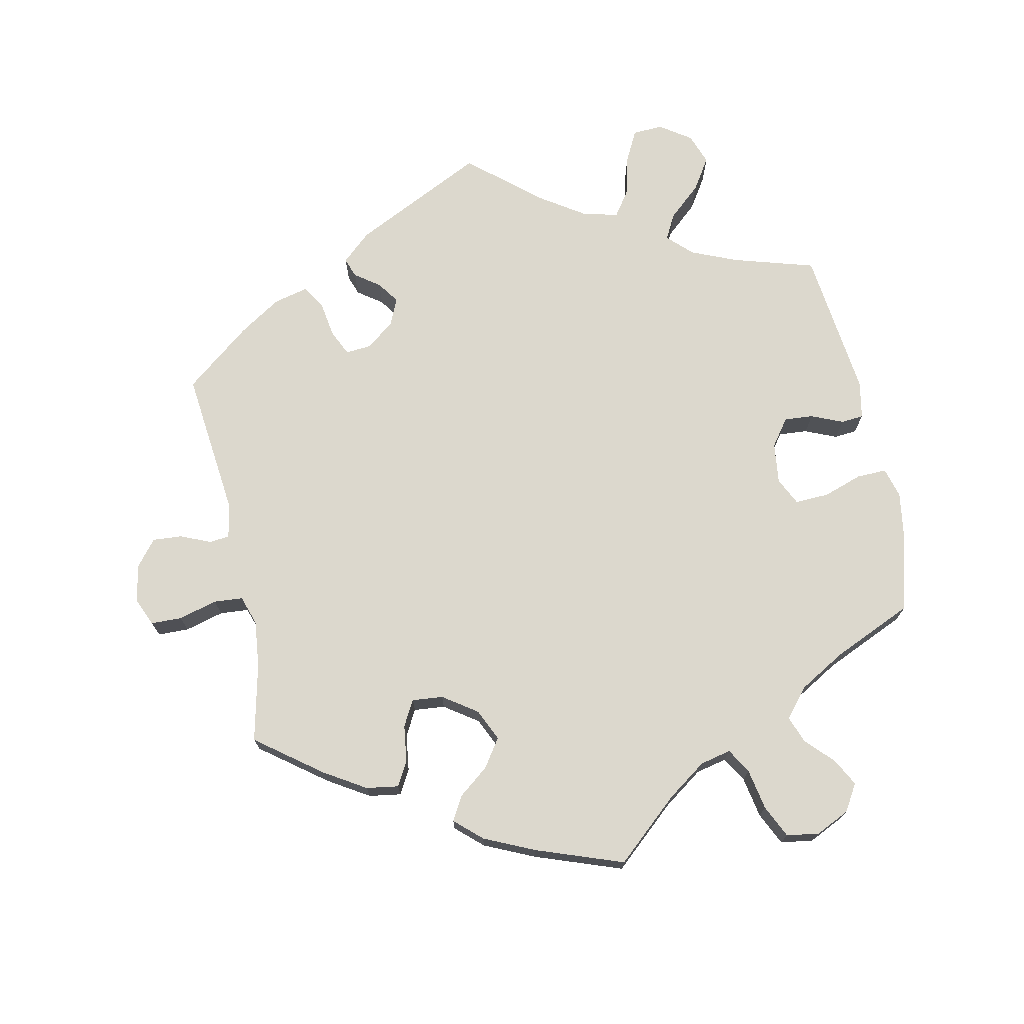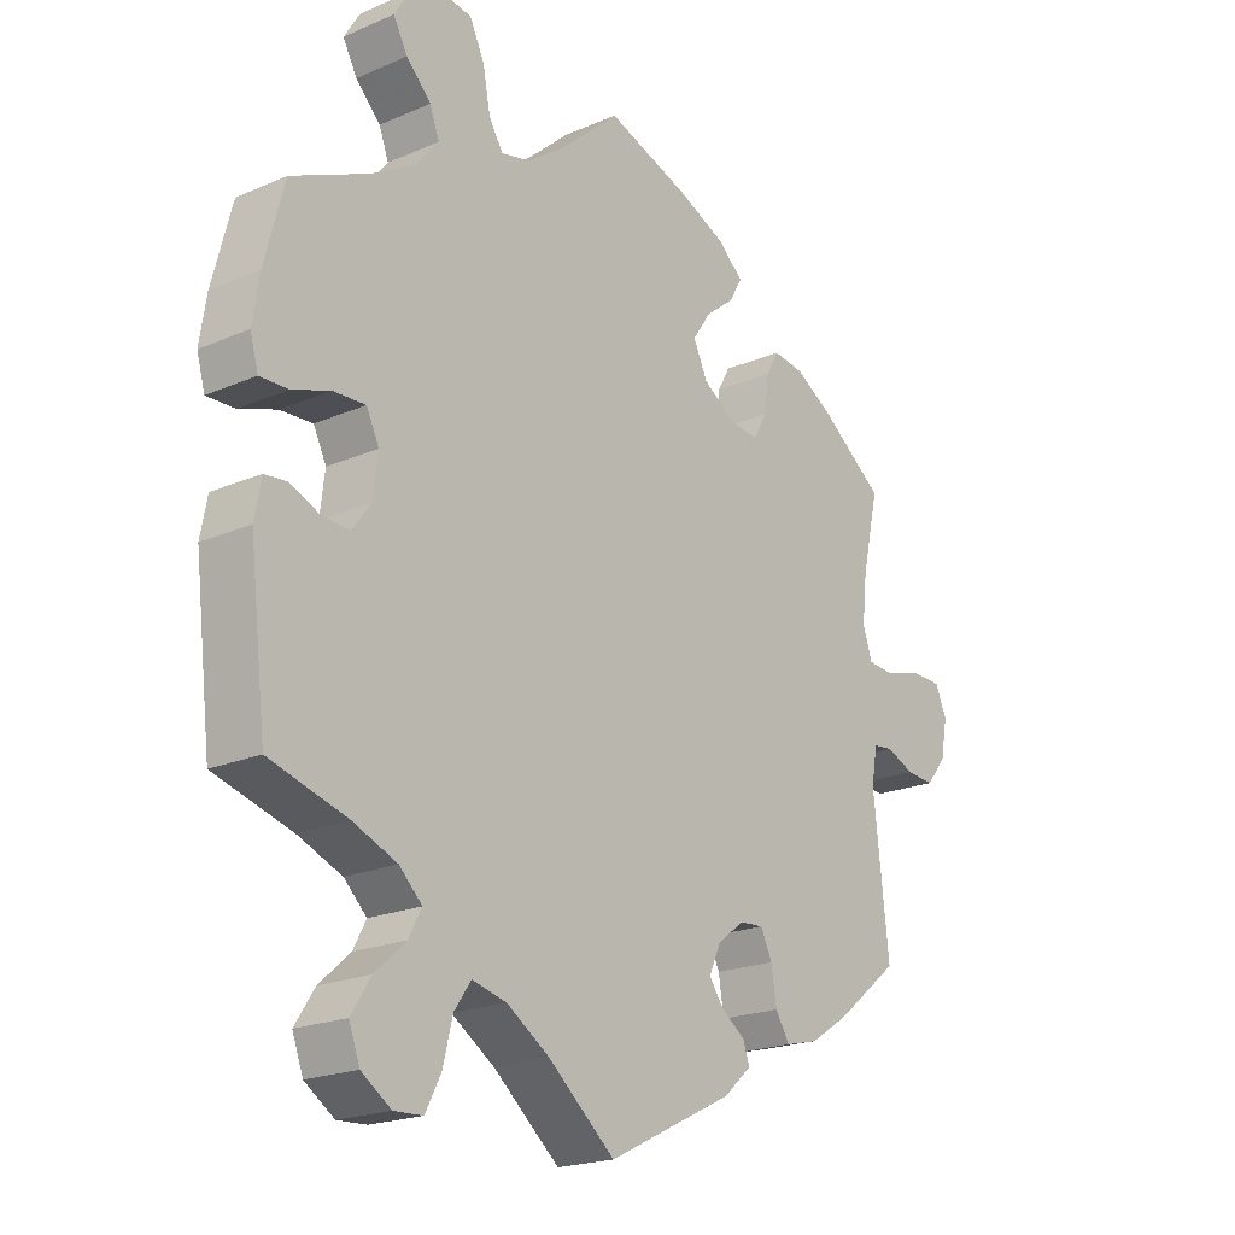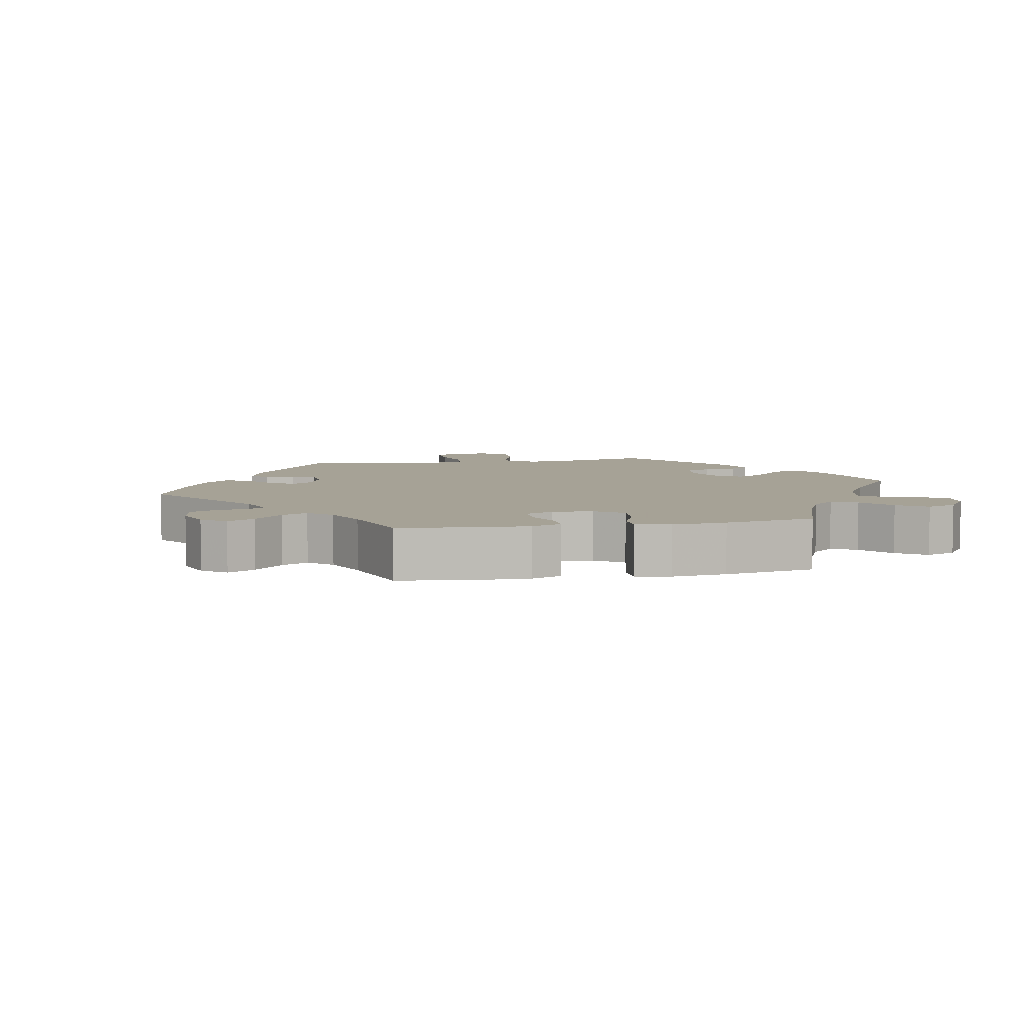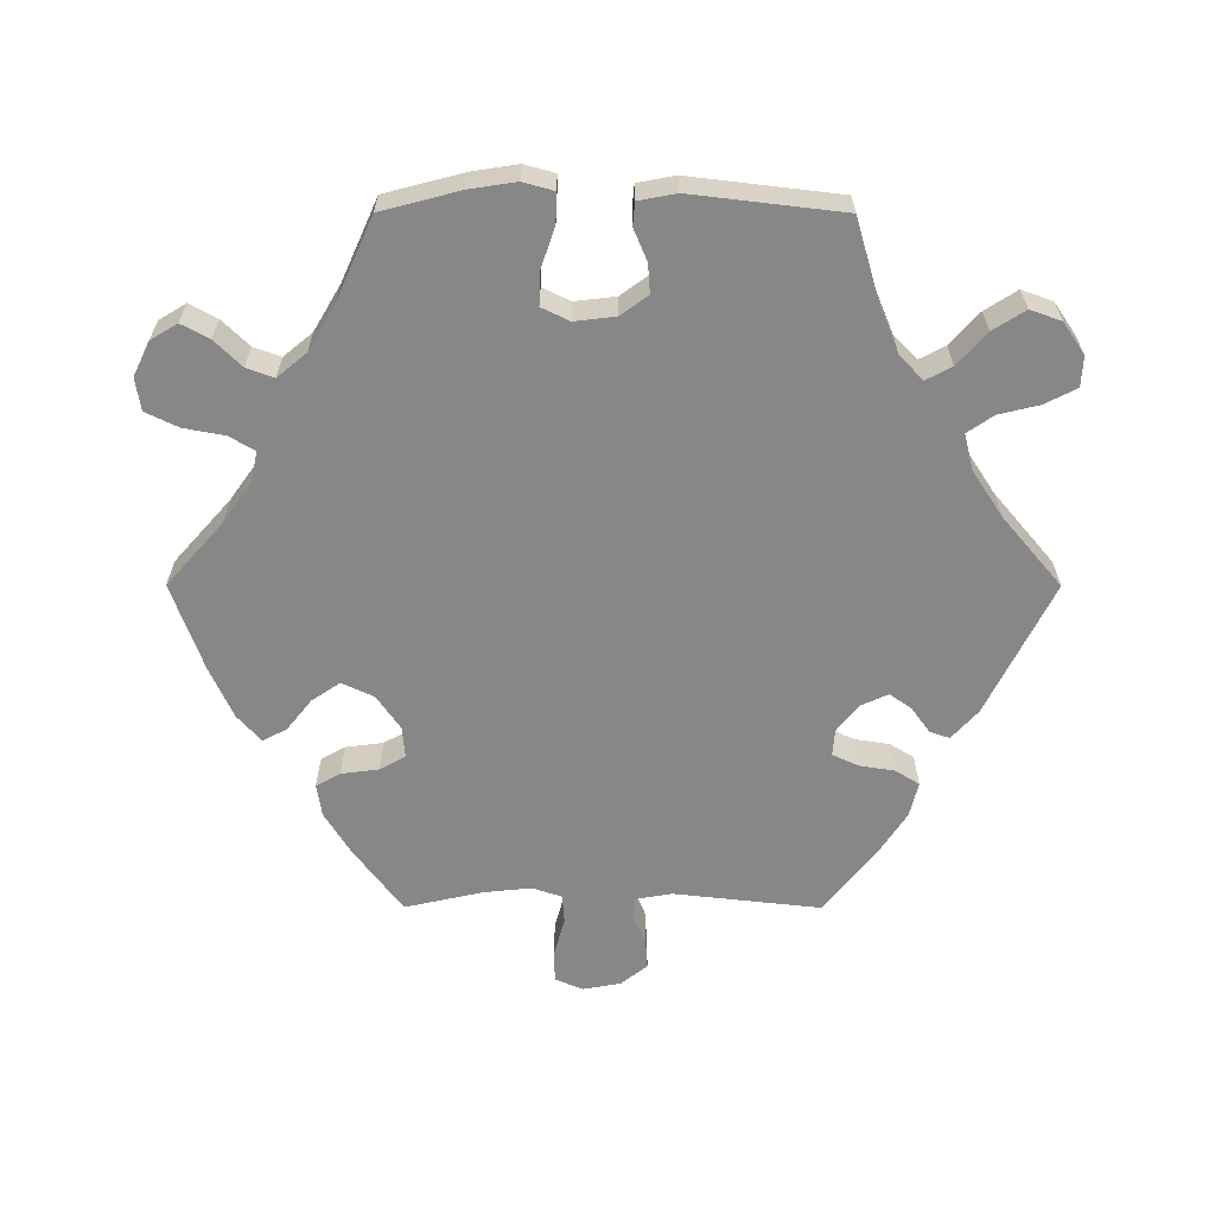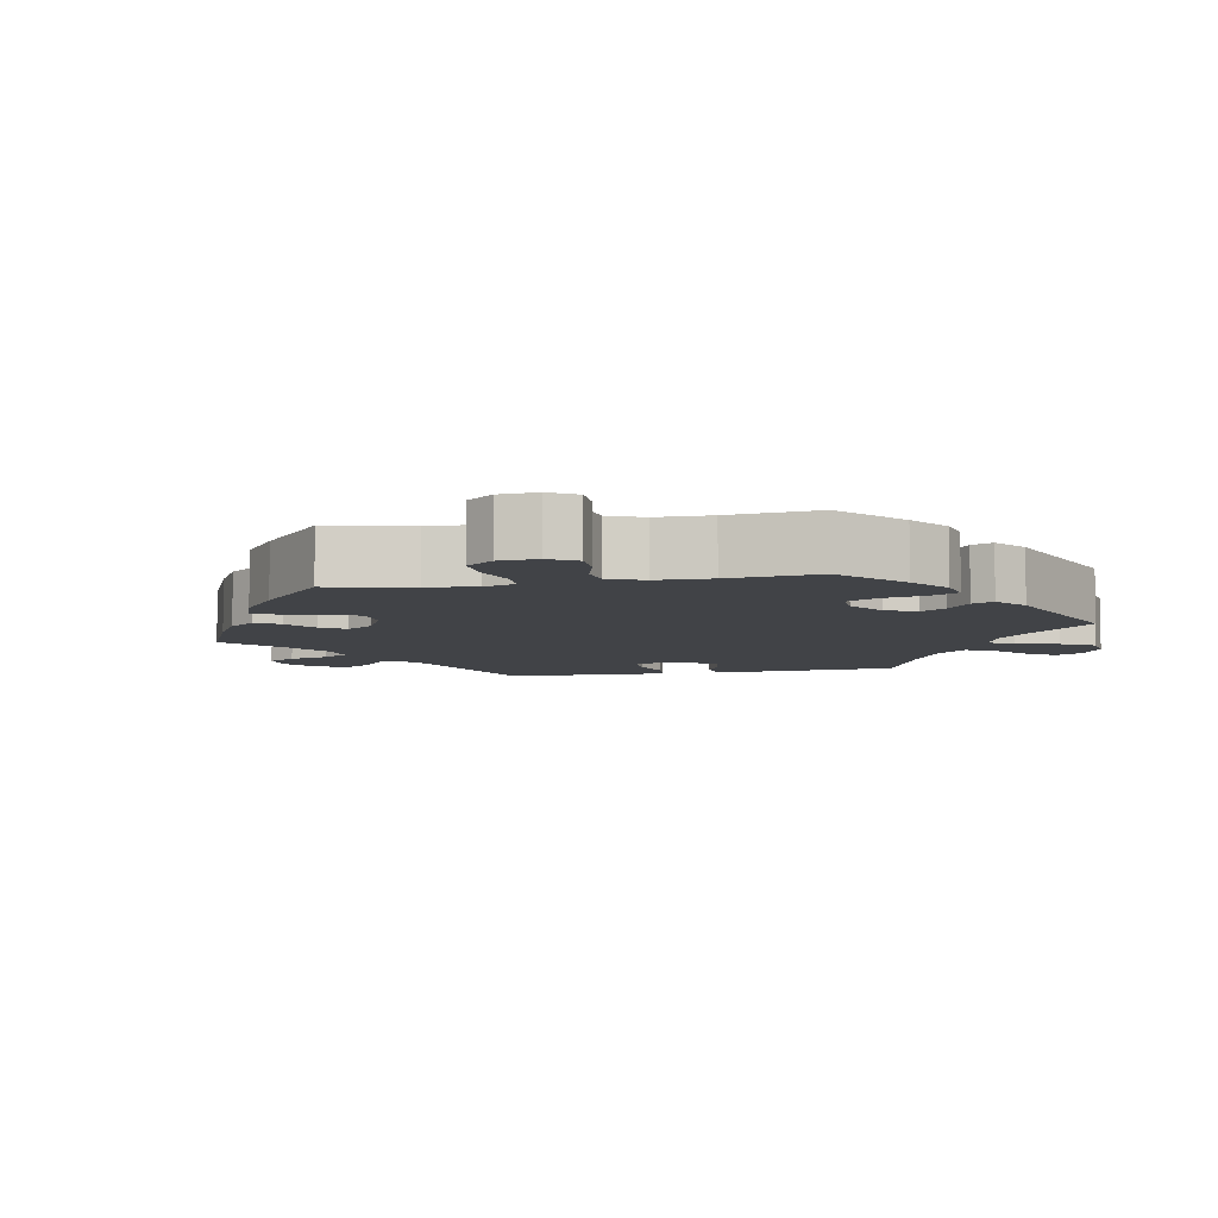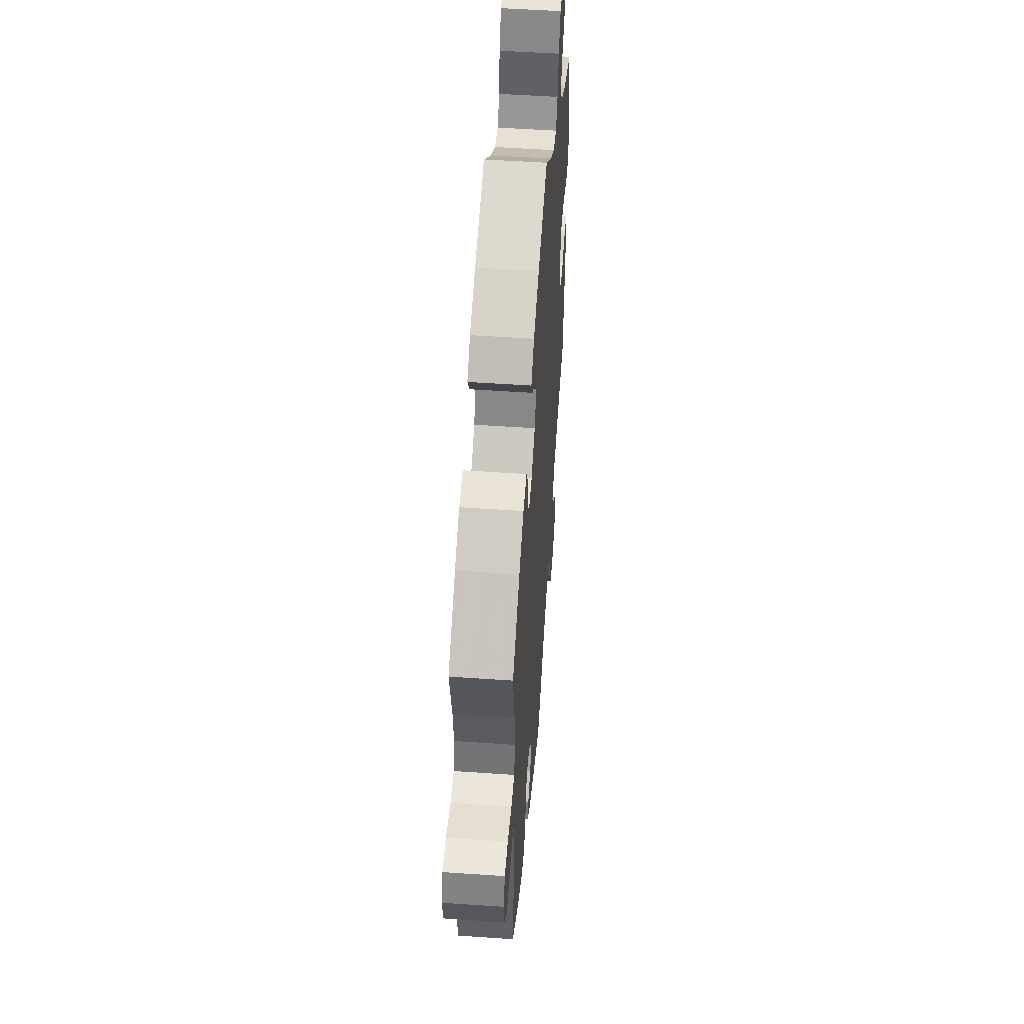
<metadata>
{"format":"obj","ext":"obj","renderer":"f3d","projection":"perspective","resolution":1024,"background":"white","views":[{"elev":72.6,"azim":-11.7,"up":"+Y"},{"elev":-20.3,"azim":128.4,"up":"+Z"},{"elev":6.3,"azim":-40.9,"up":"+Y"},{"elev":-62.5,"azim":89.9,"up":"+Y"},{"elev":-7.3,"azim":40.2,"up":"+Y"},{"elev":51.9,"azim":-85.7,"up":"+Z"}]}
</metadata>
<code>
v -0.409 0.07 0.358
v -0.35 0.07 0.394
v -0.304 0.07 0.401
v -0.285 0.07 0.367
v -0.278 0.07 0.314
v -0.258 0.07 0.278
v -0.214 0.07 0.282
v -0.166 0.07 0.315
v -0.145 0.07 0.36
v -0.172 0.07 0.4
v -0.215 0.07 0.434
v -0.234 0.07 0.468
v -0.196 0.07 0.502
v -0.125 0.07 0.534
v -0.001 0.07 0.578
v 0.088 0.07 0.499
v 0.144 0.07 0.459
v 0.188 0.07 0.449
v 0.209 0.07 0.484
v 0.22 0.07 0.542
v 0.242 0.07 0.588
v 0.288 0.07 0.595
v 0.336 0.07 0.572
v 0.359 0.07 0.534
v 0.338 0.07 0.495
v 0.301 0.07 0.457
v 0.287 0.07 0.419
v 0.321 0.07 0.378
v 0.386 0.07 0.34
v 0.5 0.07 0.289
v 0.529 0.07 0.178
v 0.539 0.07 0.113
v 0.527 0.07 0.07
v 0.485 0.07 0.071
v 0.429 0.07 0.09
v 0.381 0.07 0.092
v 0.362 0.07 0.053
v 0.369 0.07 -0.005
v 0.397 0.07 -0.043
v 0.438 0.07 -0.04
v 0.483 0.07 -0.021
v 0.515 0.07 -0.024
v 0.525 0.07 -0.077
v 0.5 0.07 -0.289
v 0.384 0.07 -0.323
v 0.319 0.07 -0.35
v 0.285 0.07 -0.383
v 0.304 0.07 -0.419
v 0.35 0.07 -0.46
v 0.379 0.07 -0.505
v 0.363 0.07 -0.549
v 0.319 0.07 -0.579
v 0.276 0.07 -0.577
v 0.253 0.07 -0.532
v 0.239 0.07 -0.475
v 0.214 0.07 -0.439
v 0.163 0.07 -0.452
v 0.099 0.07 -0.494
v 0 0.07 -0.578
v -0.187 0.07 -0.486
v -0.228 0.07 -0.449
v -0.218 0.07 -0.421
v -0.183 0.07 -0.396
v -0.161 0.07 -0.365
v -0.178 0.07 -0.327
v -0.217 0.07 -0.296
v -0.254 0.07 -0.293
v -0.271 0.07 -0.329
v -0.279 0.07 -0.379
v -0.3 0.07 -0.413
v -0.349 0.07 -0.401
v -0.408 0.07 -0.363
v -0.501 0.07 -0.289
v -0.478 0.07 -0.082
v -0.487 0.07 -0.031
v -0.516 0.07 -0.028
v -0.558 0.07 -0.046
v -0.6 0.07 -0.049
v -0.63 0.07 -0.012
v -0.64 0.07 0.042
v -0.623 0.07 0.081
v -0.579 0.07 0.082
v -0.524 0.07 0.067
v -0.483 0.07 0.07
v -0.469 0.07 0.112
v -0.476 0.07 0.178
v -0.501 0.07 0.289
v -0.409 0 0.358
v -0.35 0 0.394
v -0.304 0 0.401
v -0.285 0 0.367
v -0.278 0 0.314
v -0.258 0 0.278
v -0.214 0 0.282
v -0.166 0 0.315
v -0.145 0 0.36
v -0.172 0 0.4
v -0.215 0 0.434
v -0.234 0 0.468
v -0.196 0 0.502
v -0.125 0 0.534
v -0.001 0 0.578
v 0.088 0 0.499
v 0.144 0 0.459
v 0.188 0 0.449
v 0.209 0 0.484
v 0.22 0 0.542
v 0.242 0 0.588
v 0.288 0 0.595
v 0.336 0 0.572
v 0.359 0 0.534
v 0.338 0 0.495
v 0.301 0 0.457
v 0.287 0 0.419
v 0.321 0 0.378
v 0.386 0 0.34
v 0.5 0 0.289
v 0.529 0 0.178
v 0.539 0 0.113
v 0.527 0 0.07
v 0.485 0 0.071
v 0.429 0 0.09
v 0.381 0 0.092
v 0.362 0 0.053
v 0.369 0 -0.005
v 0.397 0 -0.043
v 0.438 0 -0.04
v 0.483 0 -0.021
v 0.515 0 -0.024
v 0.525 0 -0.077
v 0.5 0 -0.289
v 0.384 0 -0.323
v 0.319 0 -0.35
v 0.285 0 -0.383
v 0.304 0 -0.419
v 0.35 0 -0.46
v 0.379 0 -0.505
v 0.363 0 -0.549
v 0.319 0 -0.579
v 0.276 0 -0.577
v 0.253 0 -0.532
v 0.239 0 -0.475
v 0.214 0 -0.439
v 0.163 0 -0.452
v 0.099 0 -0.494
v 0 0 -0.578
v -0.187 0 -0.486
v -0.228 0 -0.449
v -0.218 0 -0.421
v -0.183 0 -0.396
v -0.161 0 -0.365
v -0.178 0 -0.327
v -0.217 0 -0.296
v -0.254 0 -0.293
v -0.271 0 -0.329
v -0.279 0 -0.379
v -0.3 0 -0.413
v -0.349 0 -0.401
v -0.408 0 -0.363
v -0.501 0 -0.289
v -0.478 0 -0.082
v -0.487 0 -0.031
v -0.516 0 -0.028
v -0.558 0 -0.046
v -0.6 0 -0.049
v -0.63 0 -0.012
v -0.64 0 0.042
v -0.623 0 0.081
v -0.579 0 0.082
v -0.524 0 0.067
v -0.483 0 0.07
v -0.469 0 0.112
v -0.476 0 0.178
v -0.501 0 0.289
f 86 87 1 2
f 85 86 2 3
f 84 85 3 4
f 80 81 82 83
f 80 83 84
f 79 80 84
f 76 77 78 79
f 75 76 79 84
f 74 75 84 4
f 68 69 70 71
f 67 68 71 72
f 60 61 62 63
f 58 59 60 63
f 57 58 63 64
f 56 57 64 65
f 52 53 54 55
f 52 55 56
f 51 52 56
f 48 49 50 51
f 47 48 51 56
f 46 47 56 65
f 42 43 44 45
f 40 41 42 45
f 39 40 45 46
f 38 39 46 65
f 32 33 34 35
f 32 35 36
f 29 30 31 32
f 28 29 32 36
f 27 28 36 37
f 23 24 25 26
f 23 26 27
f 22 23 27
f 19 20 21 22
f 18 19 22 27
f 17 18 27 37
f 13 14 15 16
f 10 11 12 13
f 9 10 13 16
f 8 9 16 17
f 73 74 4 5
f 67 72 73 5
f 66 67 5 6
f 65 66 6 7
f 17 37 38 65
f 7 8 17 65
f 89 88 174 173
f 90 89 173 172
f 91 90 172 171
f 170 169 168 167
f 171 170 167
f 171 167 166
f 166 165 164 163
f 171 166 163 162
f 91 171 162 161
f 158 157 156 155
f 159 158 155 154
f 150 149 148 147
f 150 147 146 145
f 151 150 145 144
f 152 151 144 143
f 142 141 140 139
f 143 142 139
f 143 139 138
f 138 137 136 135
f 143 138 135 134
f 152 143 134 133
f 132 131 130 129
f 132 129 128 127
f 133 132 127 126
f 152 133 126 125
f 122 121 120 119
f 123 122 119
f 119 118 117 116
f 123 119 116 115
f 124 123 115 114
f 113 112 111 110
f 114 113 110
f 114 110 109
f 109 108 107 106
f 114 109 106 105
f 124 114 105 104
f 103 102 101 100
f 100 99 98 97
f 103 100 97 96
f 104 103 96 95
f 92 91 161 160
f 92 160 159 154
f 93 92 154 153
f 94 93 153 152
f 152 125 124 104
f 152 104 95 94
f 1 88 89 2
f 2 89 90 3
f 3 90 91 4
f 4 91 92 5
f 5 92 93 6
f 6 93 94 7
f 7 94 95 8
f 8 95 96 9
f 9 96 97 10
f 10 97 98 11
f 11 98 99 12
f 12 99 100 13
f 13 100 101 14
f 14 101 102 15
f 15 102 103 16
f 16 103 104 17
f 17 104 105 18
f 18 105 106 19
f 19 106 107 20
f 20 107 108 21
f 21 108 109 22
f 22 109 110 23
f 23 110 111 24
f 24 111 112 25
f 25 112 113 26
f 26 113 114 27
f 27 114 115 28
f 28 115 116 29
f 29 116 117 30
f 30 117 118 31
f 31 118 119 32
f 32 119 120 33
f 33 120 121 34
f 34 121 122 35
f 35 122 123 36
f 36 123 124 37
f 37 124 125 38
f 38 125 126 39
f 39 126 127 40
f 40 127 128 41
f 41 128 129 42
f 42 129 130 43
f 43 130 131 44
f 44 131 132 45
f 45 132 133 46
f 46 133 134 47
f 47 134 135 48
f 48 135 136 49
f 49 136 137 50
f 50 137 138 51
f 51 138 139 52
f 52 139 140 53
f 53 140 141 54
f 54 141 142 55
f 55 142 143 56
f 56 143 144 57
f 57 144 145 58
f 58 145 146 59
f 59 146 147 60
f 60 147 148 61
f 61 148 149 62
f 62 149 150 63
f 63 150 151 64
f 64 151 152 65
f 65 152 153 66
f 66 153 154 67
f 67 154 155 68
f 68 155 156 69
f 69 156 157 70
f 70 157 158 71
f 71 158 159 72
f 72 159 160 73
f 73 160 161 74
f 74 161 162 75
f 75 162 163 76
f 76 163 164 77
f 77 164 165 78
f 78 165 166 79
f 79 166 167 80
f 80 167 168 81
f 81 168 169 82
f 82 169 170 83
f 83 170 171 84
f 84 171 172 85
f 85 172 173 86
f 86 173 174 87
f 87 174 88 1

</code>
